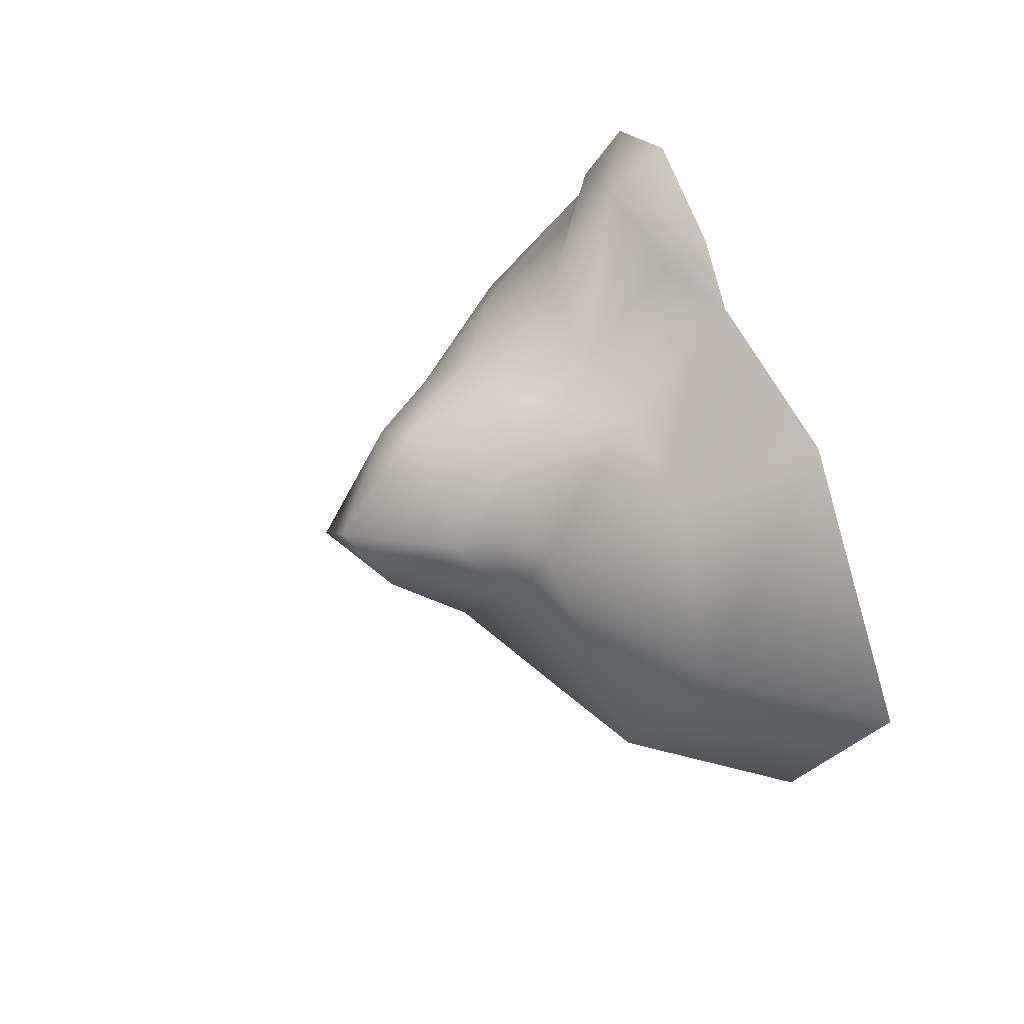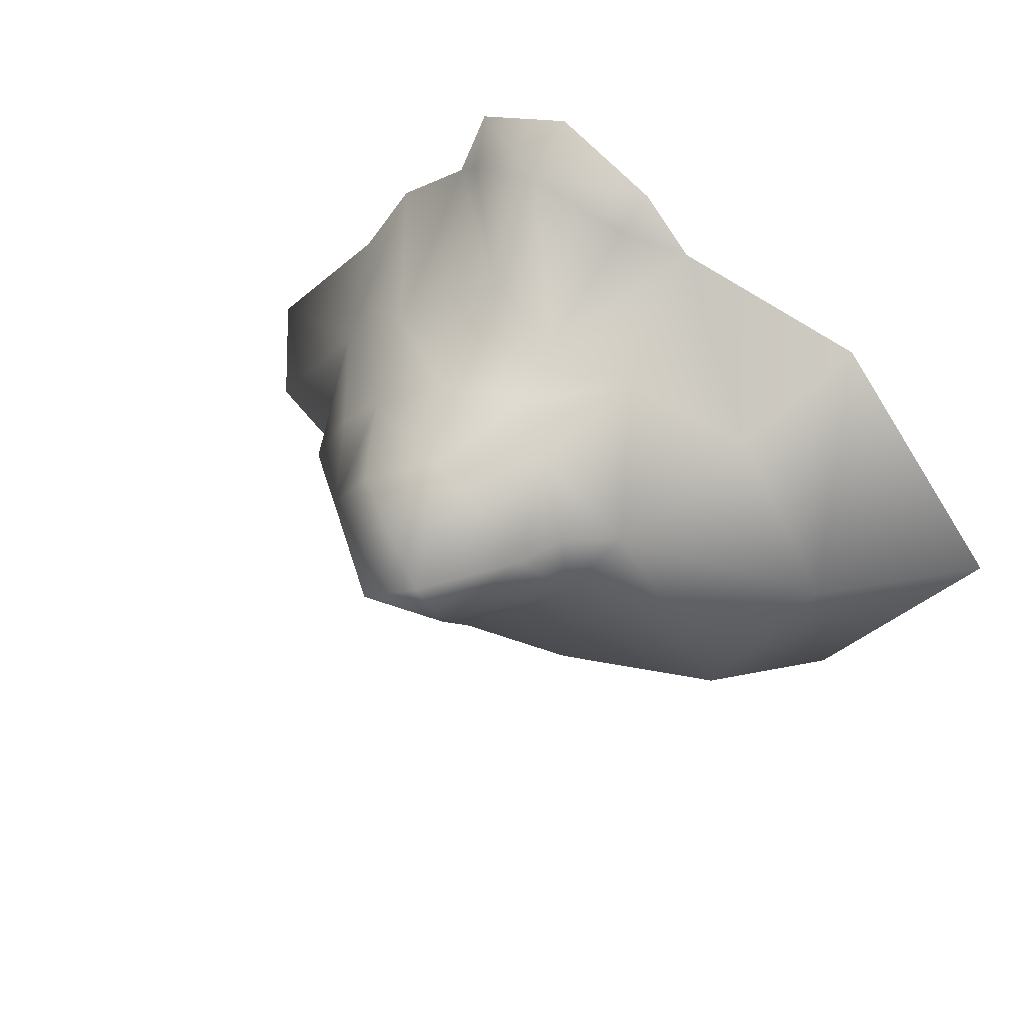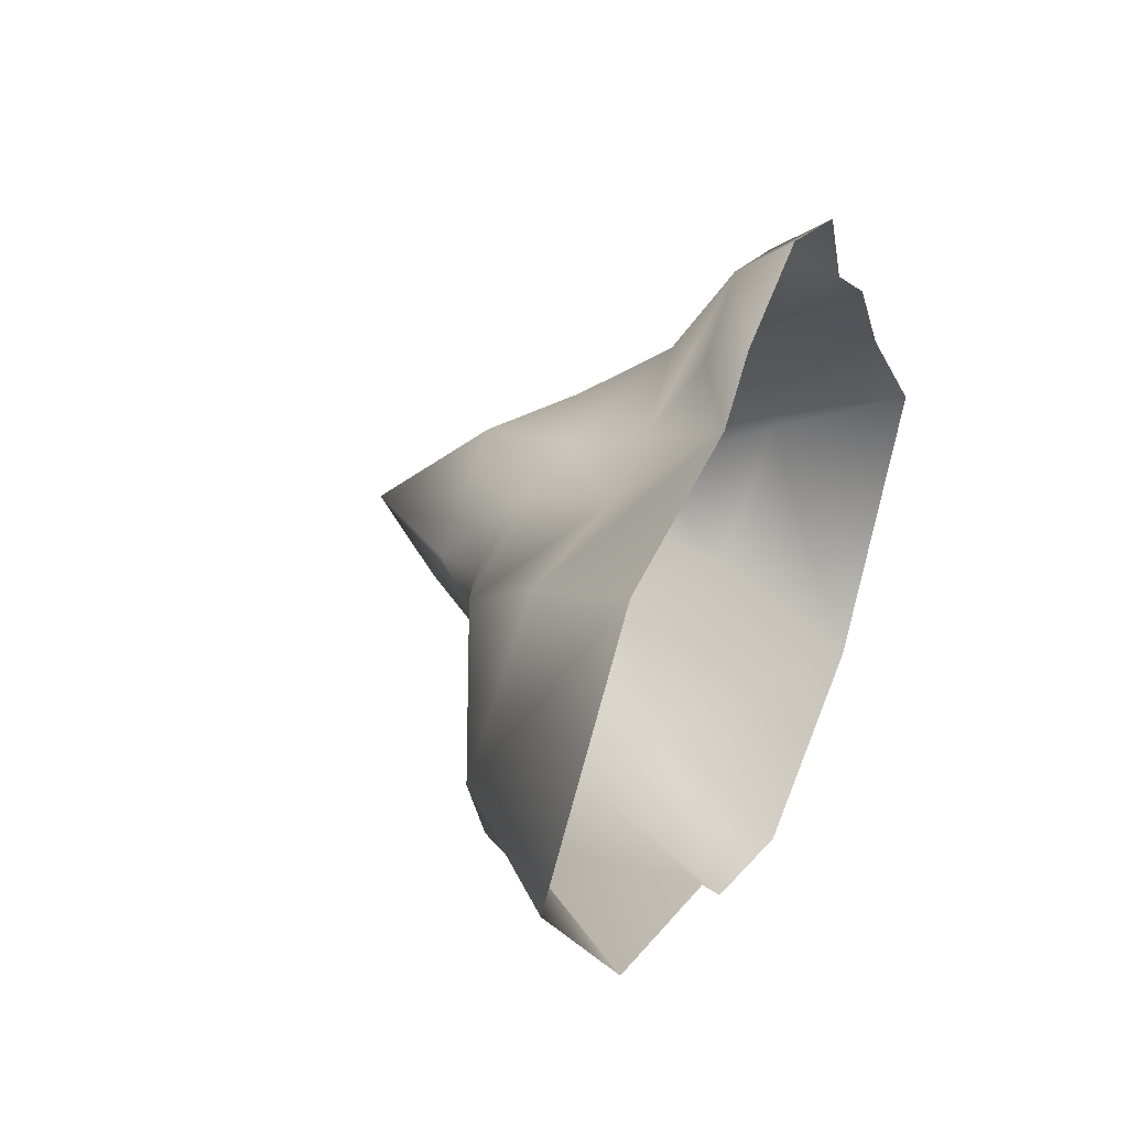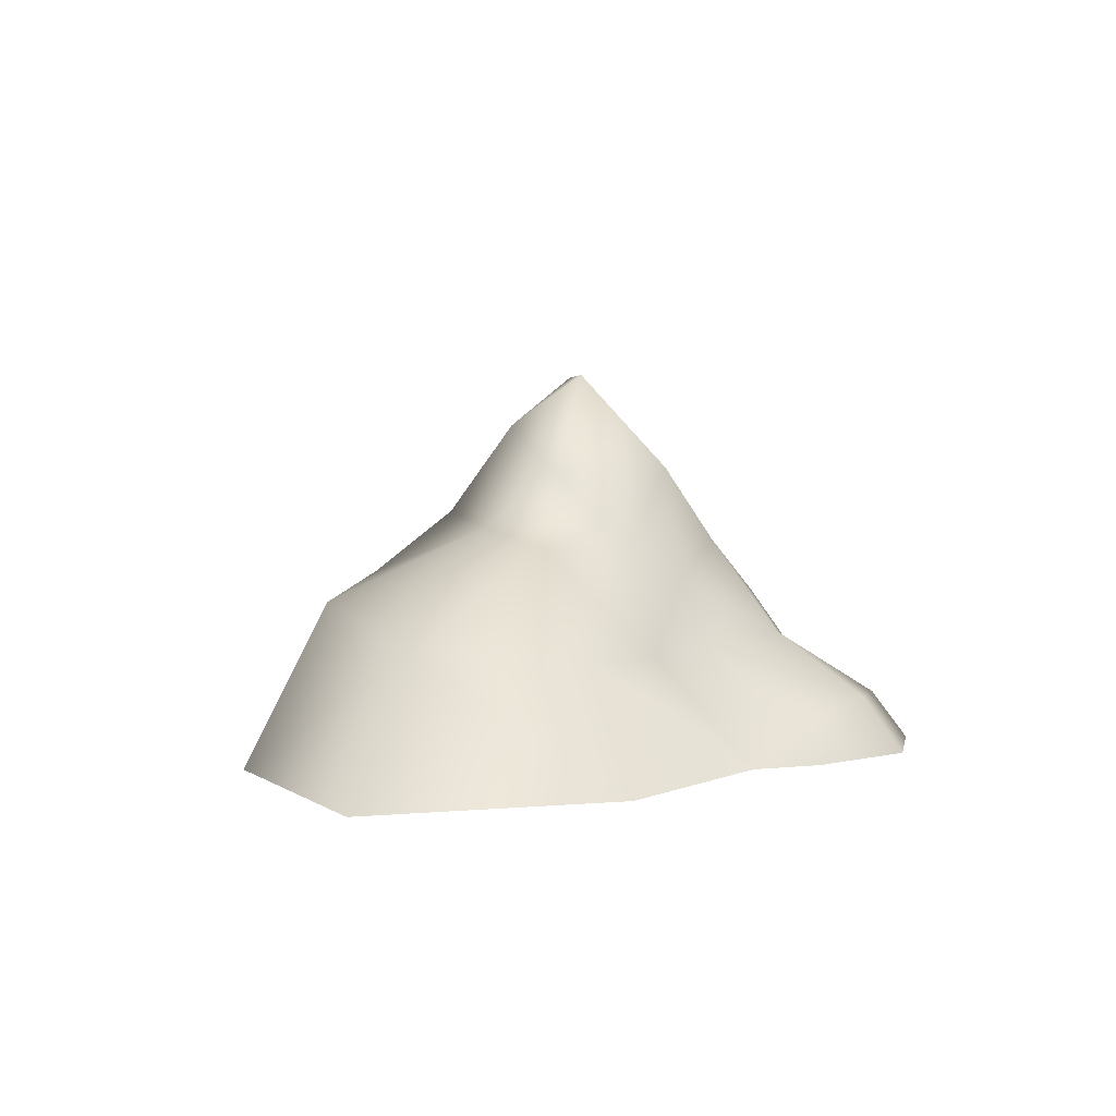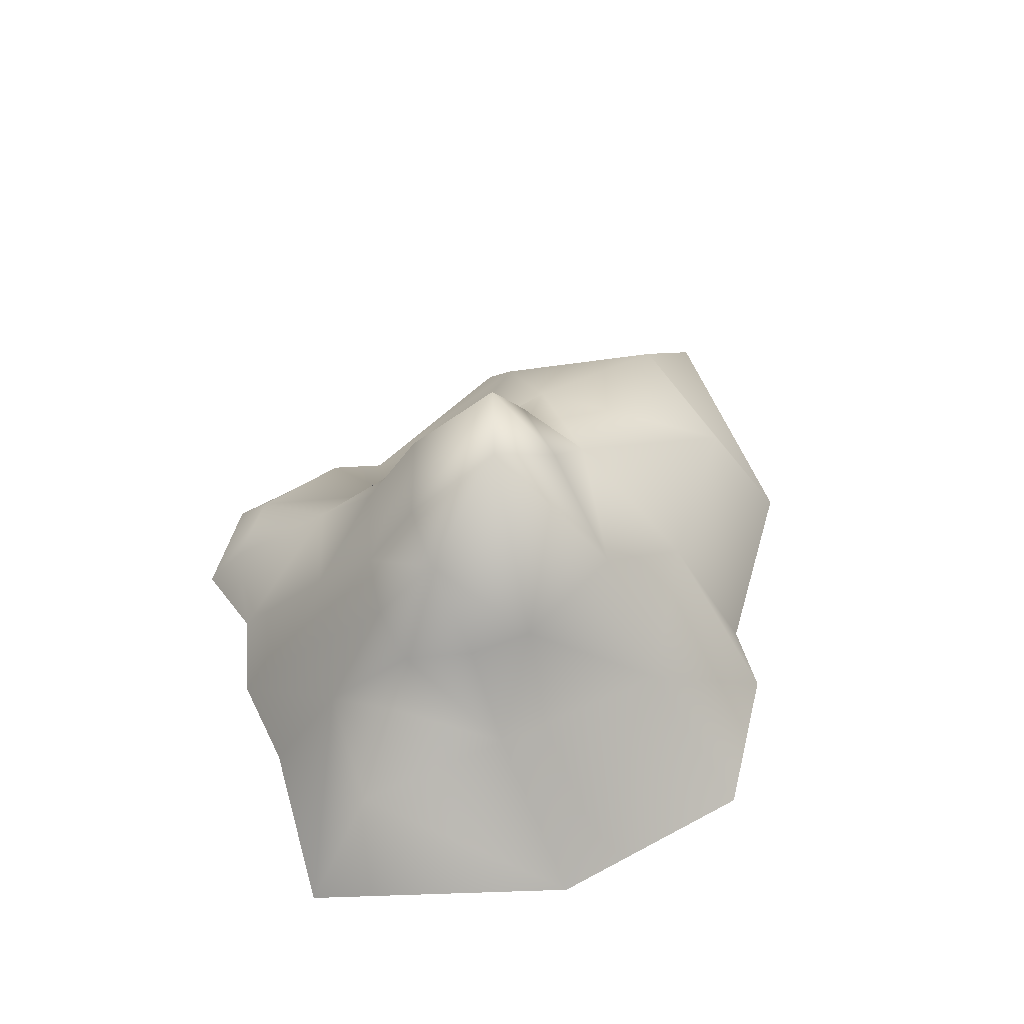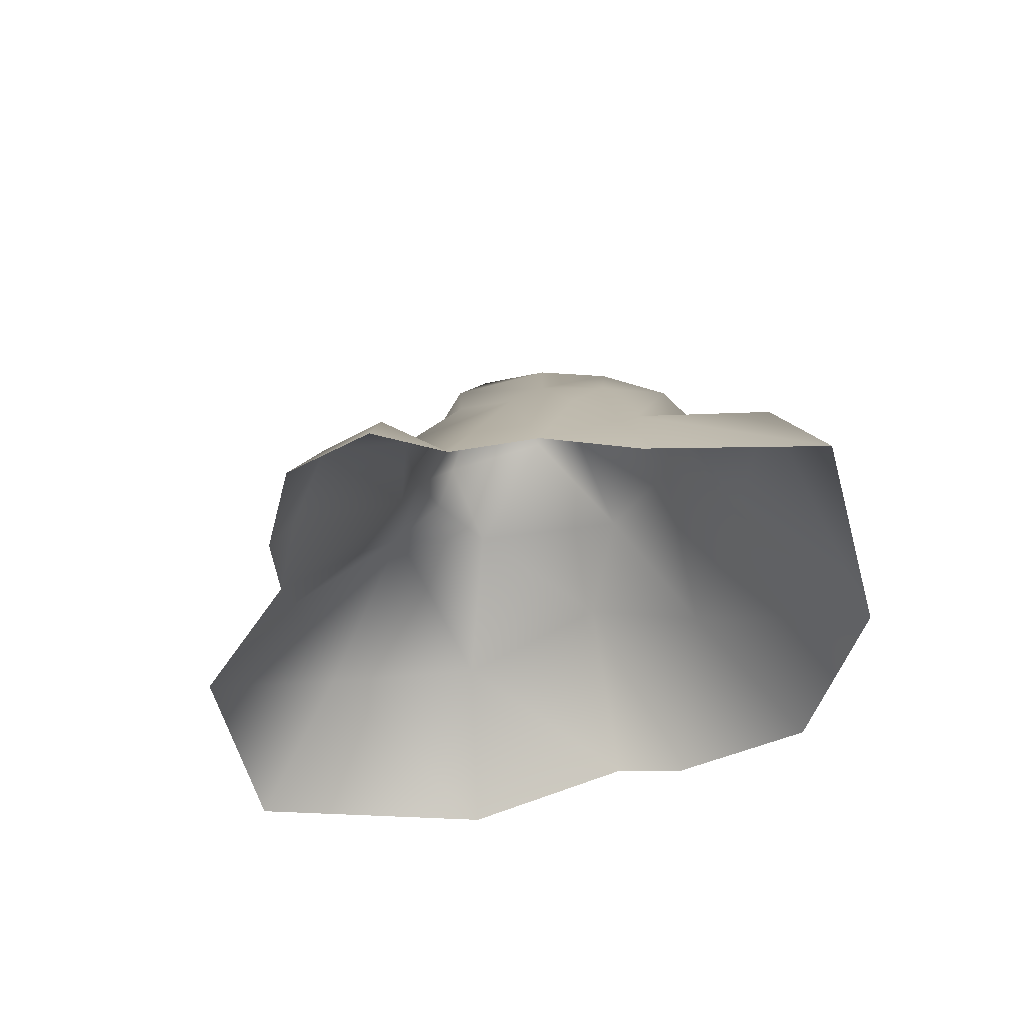
<metadata>
{"format":"obj","ext":"obj","renderer":"f3d","projection":"perspective","resolution":1024,"background":"white","views":[{"elev":34.3,"azim":-113.0,"up":"+Z"},{"elev":37.6,"azim":-146.6,"up":"+Z"},{"elev":34.4,"azim":-64.7,"up":"+Z"},{"elev":5.0,"azim":-66.4,"up":"+Y"},{"elev":56.1,"azim":120.3,"up":"+Y"},{"elev":-40.1,"azim":47.4,"up":"+Y"}]}
</metadata>
<code>
g febg_christmas_001_stone_01
v 0.3661 0.6277 -1.212
v 0.5569 0.006229 -1.897
v 1.583 0.006229 -1.303
v -0.2454 0.006229 -1.659
v -0.3069 0.9451 -0.984
v -0.5044 0.006229 -1.377
v -1.237 0.8667 -0.7768
v -1.536 0.006229 -1.113
v -1.746 0.6895 -0.03045
v -2.388 0.006225 -0.03045
v -1.5 0.006225 1.052
v -1.201 0.62 0.716
v -0.4678 0.006225 1.316
v -0.7878 1.16 0.2394
v -0.4999 1.228 -0.2087
v 0.1483 1.262 -0.7387
v -0.4786 0.5648 0.7728
v 0.7688 1.178 -0.5623
v 1.214 0.6512 -0.6447
v 1.927 0.6278 -0.1389
v 2.388 0.006229 -0.03045
v 1.446 0.5863 0.3993
v 1.716 0.006229 0.6698
v 1.418 0.006229 1.113
v 1.439 0.8497 -0.04986
v 1.263 1.162 -0.03044
v 1.031 1.143 -0.3324
v 0.8537 1.546 0.03476
v 0.2916 2.029 -0.05539
v 0.61 1.566 0.3163
v 1.067 1.143 0.2715
v 0.8537 1.546 0.03476
v 1.266 0.6298 0.7132
v 0.8075 1.178 0.503
v 0.8959 0.8023 0.8333
v 1.022 0.006225 1.386
v -0.03672 1.766 -0.2661
v -0.0653 2.048 0.168
v 0.1665 1.535 0.5774
v -0.3893 1.529 0.151
v 0.3989 1.128 0.7684
v 0.3882 0.6277 1.158
v -0.4869 1.279 0.1727
v -0.2586 1.114 0.5257
v -0.05273 0.9512 0.752
v 0.01215 0.5963 0.8702
v 0.737 0.2711 1.61
v 0.8572 0.006225 1.775
v 0.3363 0.2956 1.673
v 0.3298 0.006225 1.897
v -0.2088 0.006225 1.598
v -0.1798 0.2241 1.467
g febg_christmas_001_stone_01_0
f 3 2 1
f 2 4 1
f 4 5 1
f 4 6 5
f 7 5 6
f 8 7 6
f 9 7 8
f 10 9 8
f 10 11 9
f 11 12 9
f 11 13 12
f 9 14 7
f 9 12 14
f 5 7 15
f 14 15 7
f 16 1 5
f 5 15 16
f 13 17 12
f 12 17 14
f 1 16 18
f 19 1 18
f 19 3 1
f 3 19 20
f 21 3 20
f 21 20 22
f 23 21 22
f 24 23 22
f 25 20 19
f 20 25 22
f 26 25 19
f 22 25 26
f 19 18 27
f 27 26 19
f 27 18 28
f 28 26 27
f 18 29 28
f 16 29 18
f 29 30 28
f 31 22 26
f 26 32 31
f 33 24 22
f 33 22 31
f 31 32 34
f 33 31 34
f 32 30 34
f 33 35 24
f 35 33 34
f 35 36 24
f 37 29 16
f 16 15 37
f 30 29 38
f 37 38 29
f 34 30 39
f 39 30 38
f 40 38 37
f 15 40 37
f 40 39 38
f 41 35 34
f 41 34 39
f 36 35 42
f 42 35 41
f 15 43 40
f 15 14 43
f 43 44 40
f 14 44 43
f 44 39 40
f 17 44 14
f 41 39 45
f 45 39 44
f 44 17 45
f 45 42 41
f 17 46 45
f 46 42 45
f 17 13 46
f 42 47 36
f 48 36 47
f 49 47 42
f 48 47 49
f 49 42 46
f 50 48 49
f 50 49 51
f 13 52 46
f 51 52 13
f 52 49 46
f 49 52 51

</code>
